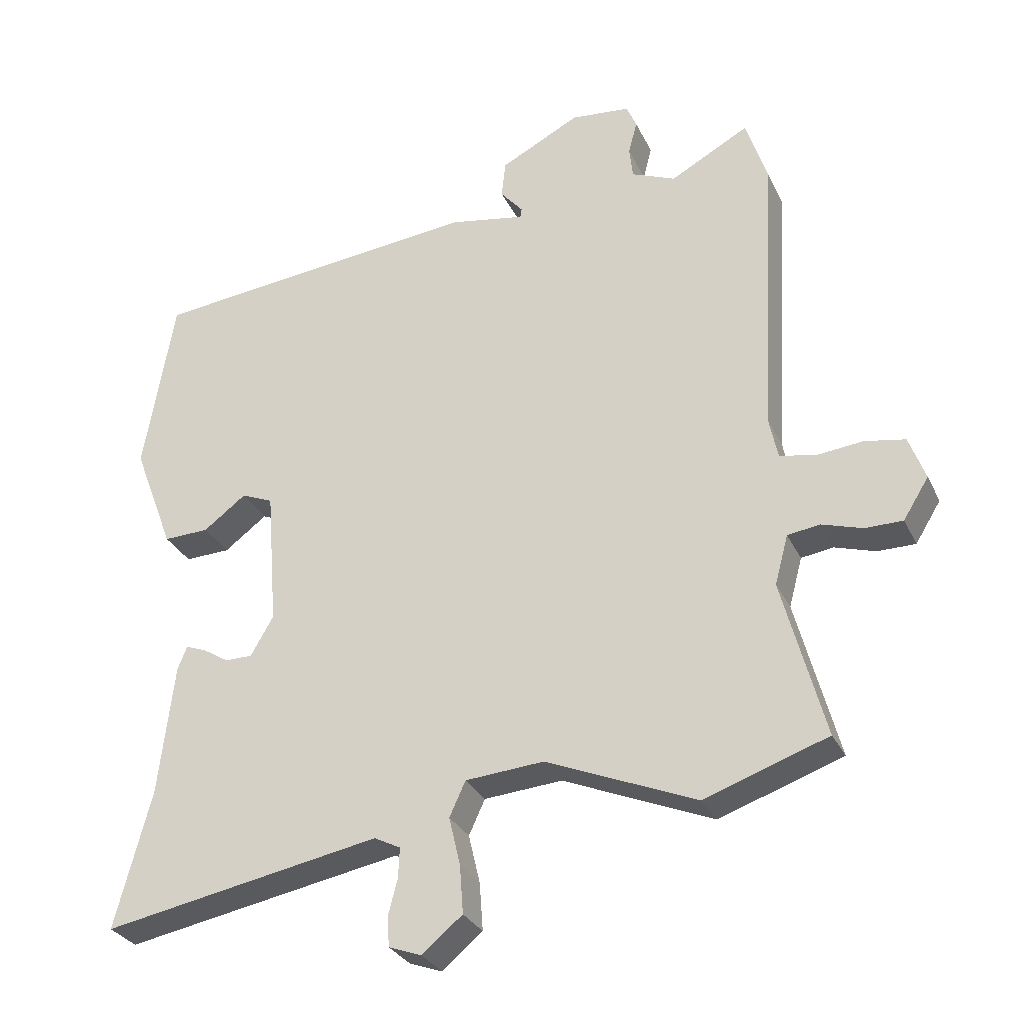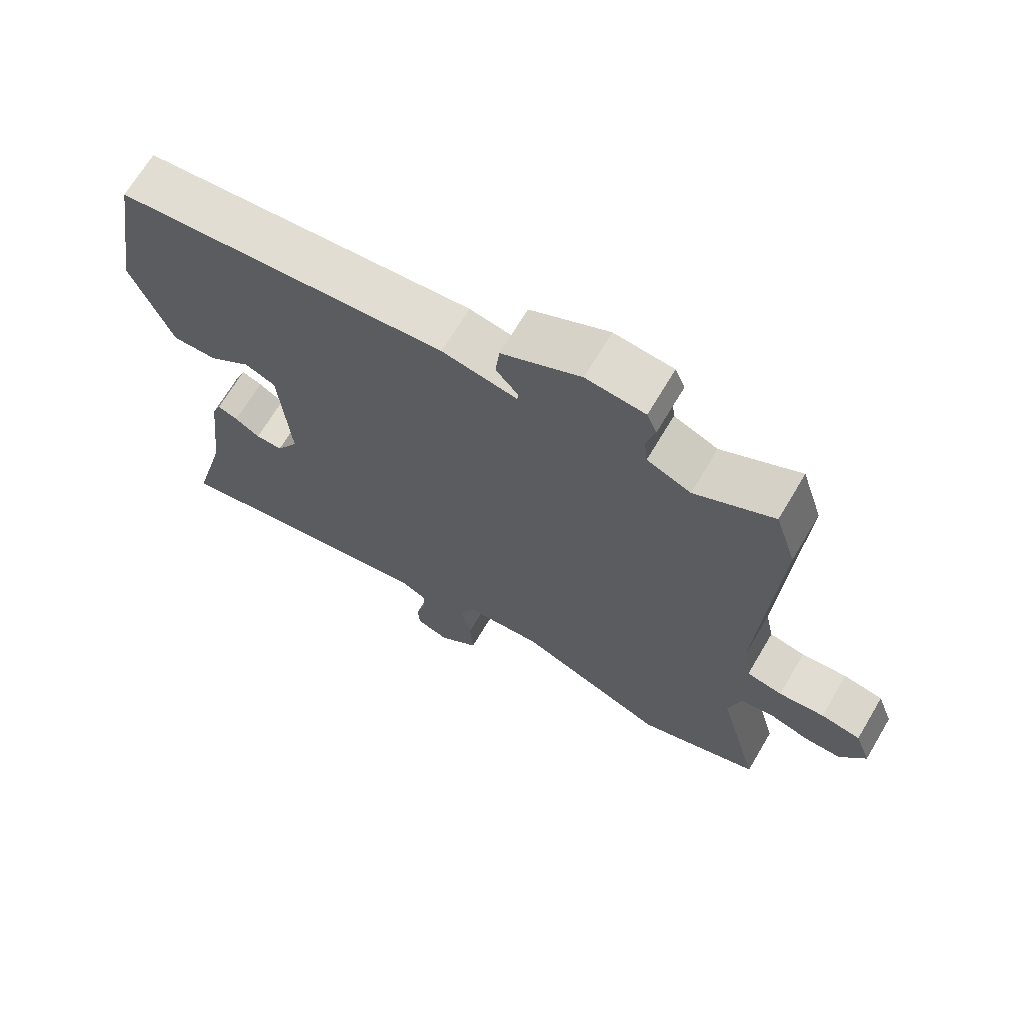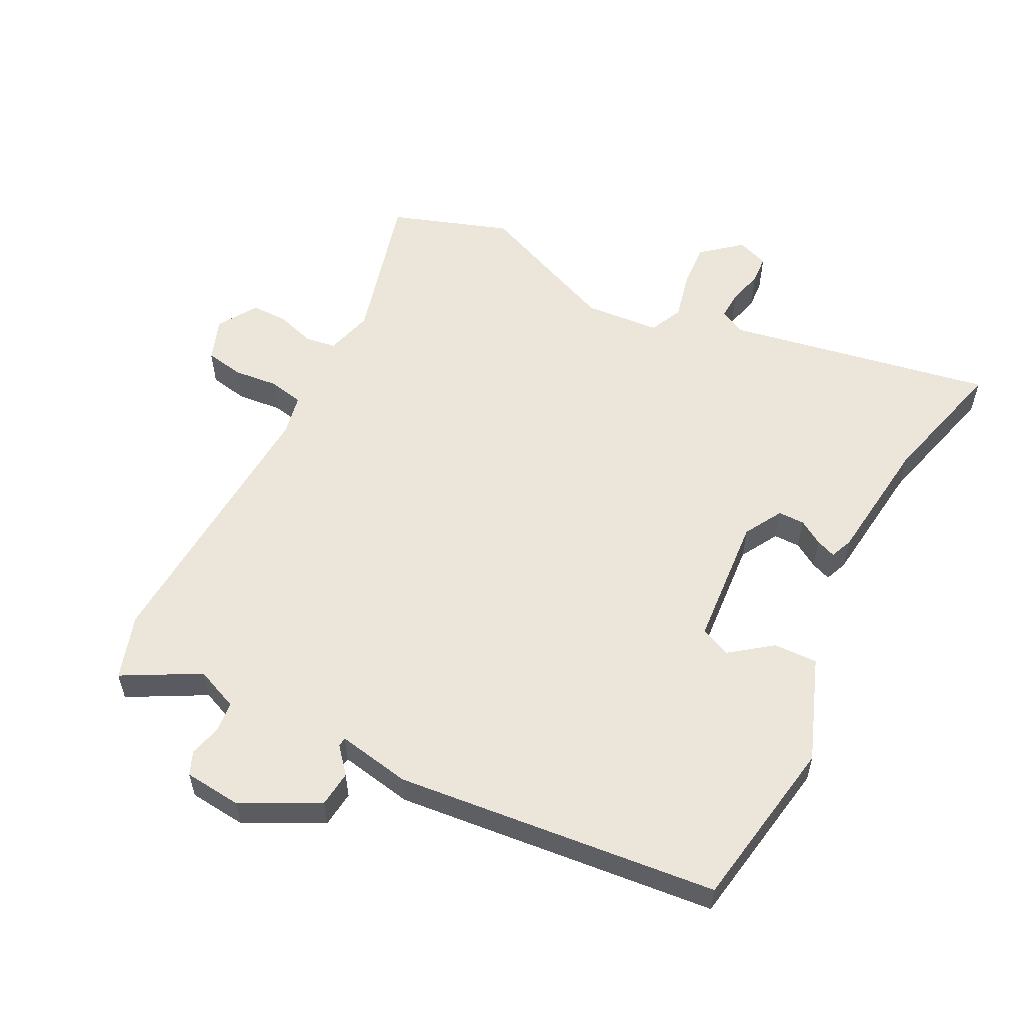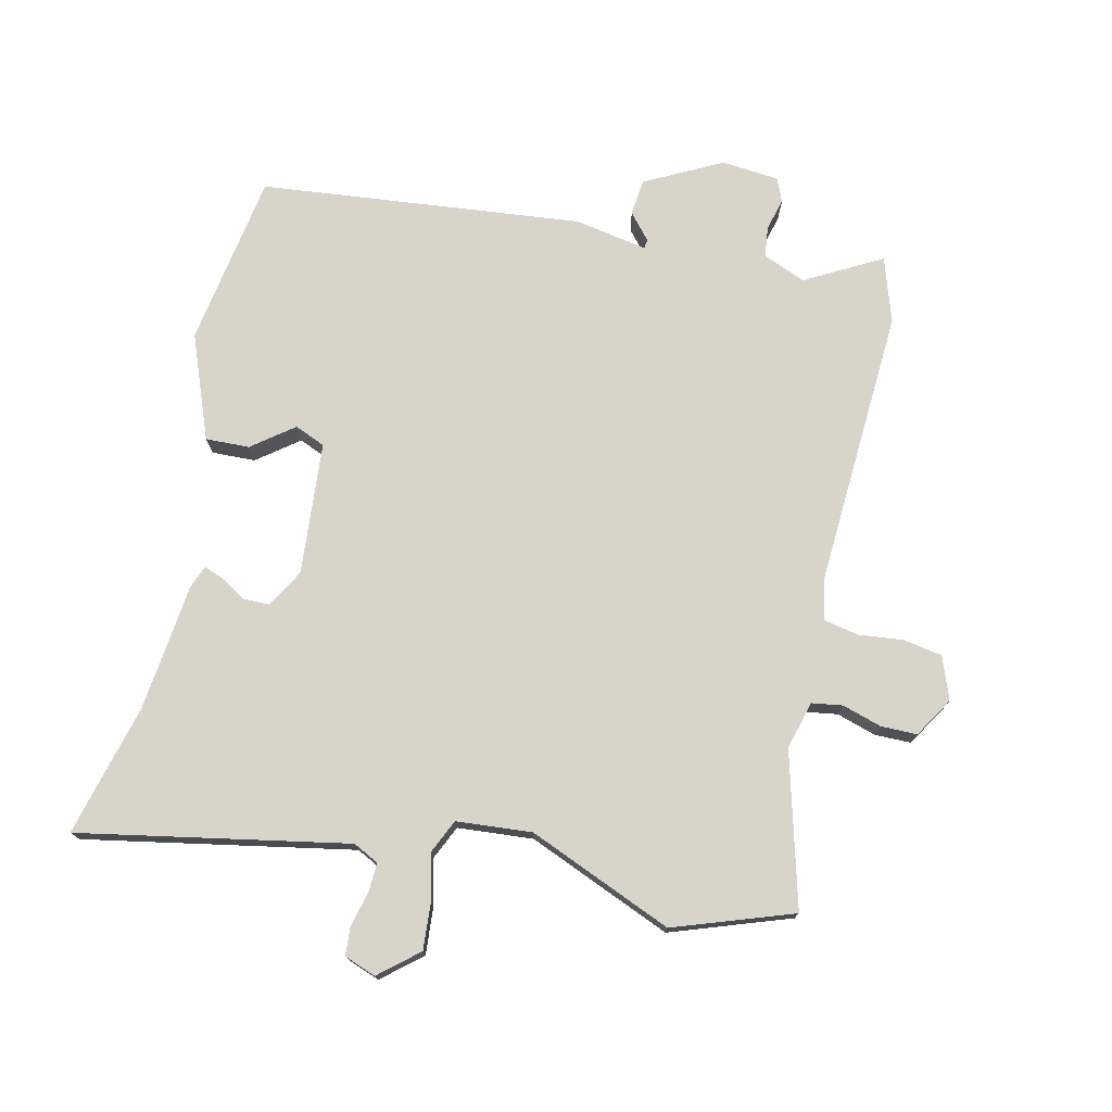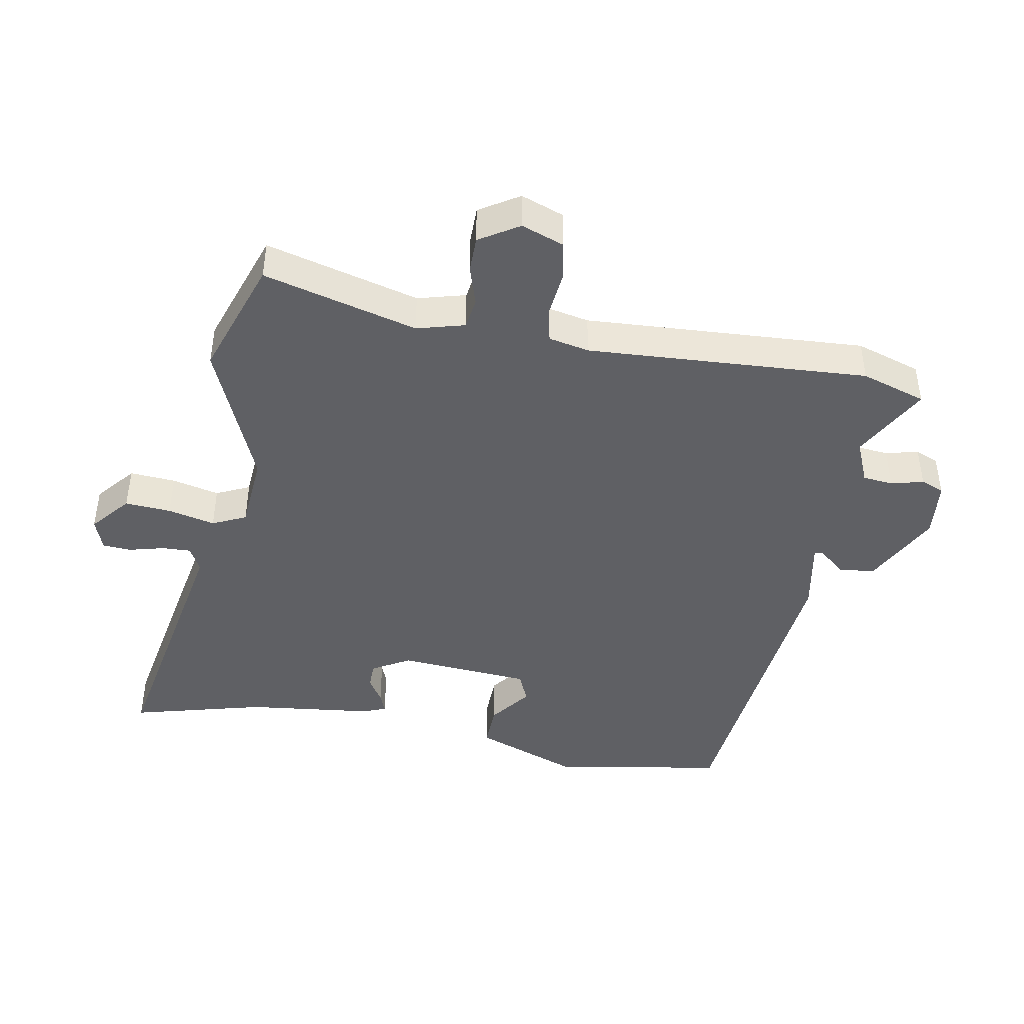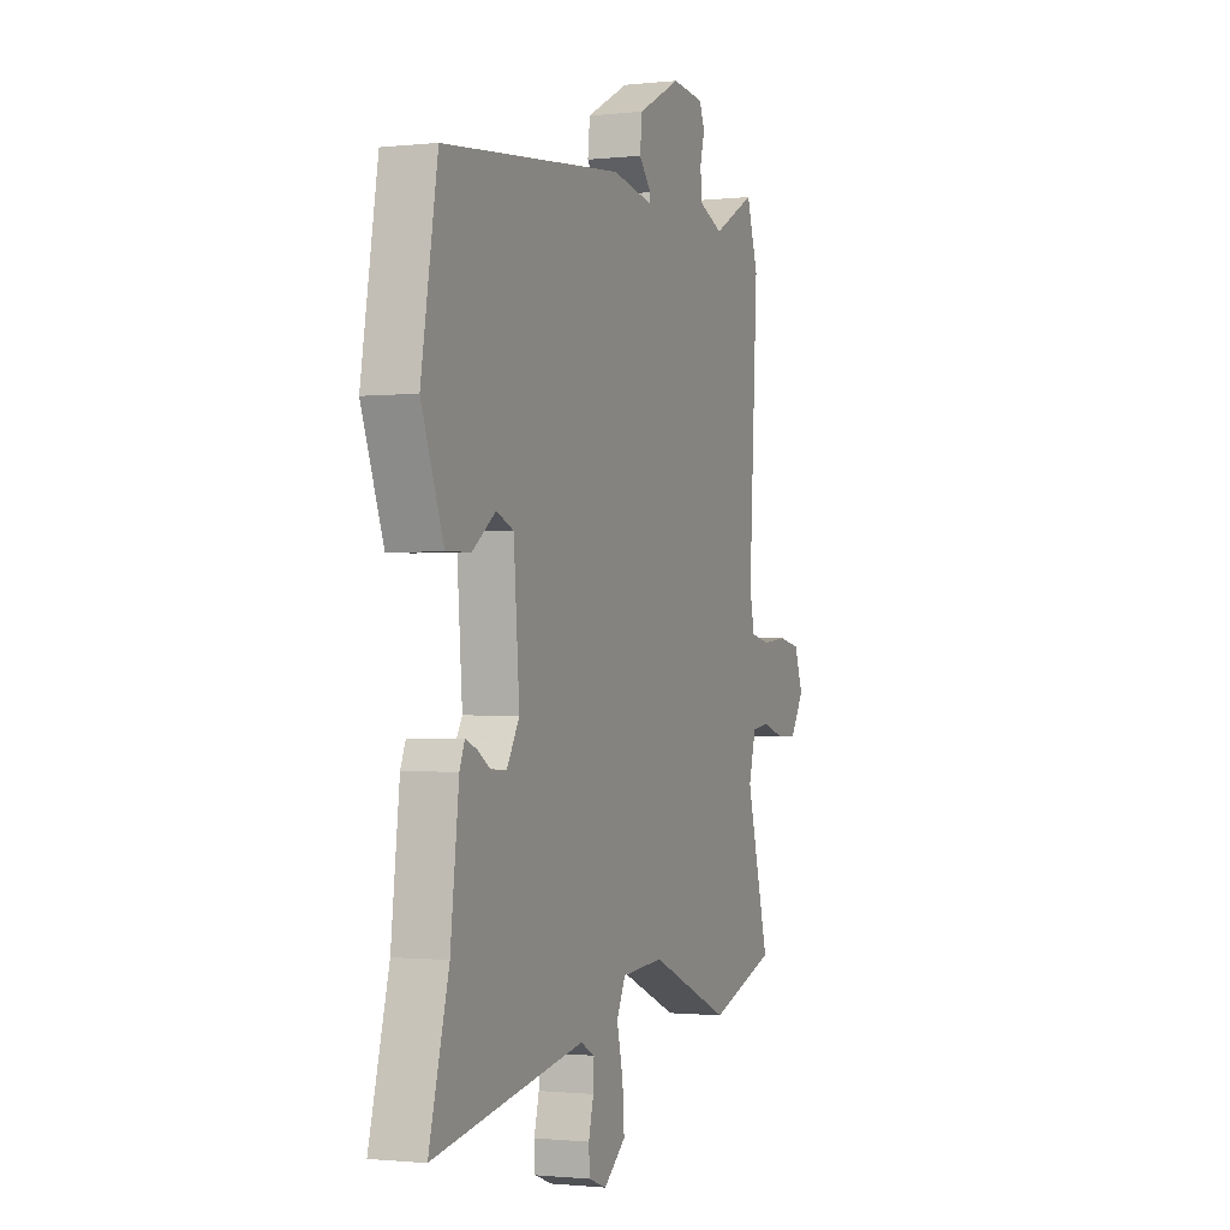
<metadata>
{"format":"obj","ext":"obj","renderer":"f3d","projection":"perspective","resolution":1024,"background":"white","views":[{"elev":-30.1,"azim":-158.0,"up":"+Z"},{"elev":68.7,"azim":-149.3,"up":"+Z"},{"elev":56.3,"azim":27.0,"up":"+Y"},{"elev":75.2,"azim":-167.4,"up":"+Y"},{"elev":-43.8,"azim":-100.3,"up":"+Y"},{"elev":-1.2,"azim":111.9,"up":"+Z"}]}
</metadata>
<code>
v 0.503 0.07 0.462
v 0.548 0.07 0.194
v 0.487 0.07 0.033
v 0.419 0.07 0.035
v 0.355 0.07 0.083
v 0.308 0.07 0.063
v 0.292 0.07 -0.142
v 0.326 0.07 -0.201
v 0.367 0.07 -0.201
v 0.405 0.07 -0.177
v 0.436 0.07 -0.165
v 0.45 0.07 -0.2
v 0.473 0.07 -0.397
v 0.527 0.07 -0.602
v 0.112 0.07 -0.526
v 0.073 0.07 -0.546
v 0.075 0.07 -0.591
v 0.089 0.07 -0.645
v 0.086 0.07 -0.689
v 0.037 0.07 -0.707
v -0.023 0.07 -0.657
v -0.018 0.07 -0.586
v -0.001 0.07 -0.513
v -0.025 0.07 -0.461
v -0.142 0.07 -0.452
v -0.365 0.07 -0.546
v -0.549 0.07 -0.483
v -0.486 0.07 -0.245
v -0.506 0.07 -0.171
v -0.554 0.07 -0.164
v -0.615 0.07 -0.183
v -0.671 0.07 -0.183
v -0.709 0.07 -0.122
v -0.685 0.07 -0.056
v -0.625 0.07 -0.045
v -0.556 0.07 -0.052
v -0.502 0.07 -0.041
v -0.489 0.07 0.022
v -0.514 0.07 0.456
v -0.482 0.07 0.556
v -0.364 0.07 0.492
v -0.298 0.07 0.52
v -0.293 0.07 0.567
v -0.306 0.07 0.617
v -0.291 0.07 0.653
v -0.202 0.07 0.662
v -0.083 0.07 0.601
v -0.077 0.07 0.545
v -0.111 0.07 0.505
v -0.109 0.07 0.491
v 0.004 0.07 0.512
v 0.503 0 0.462
v 0.548 0 0.194
v 0.487 0 0.033
v 0.419 0 0.035
v 0.355 0 0.083
v 0.308 0 0.063
v 0.292 0 -0.142
v 0.326 0 -0.201
v 0.367 0 -0.201
v 0.405 0 -0.177
v 0.436 0 -0.165
v 0.45 0 -0.2
v 0.473 0 -0.397
v 0.527 0 -0.602
v 0.112 0 -0.526
v 0.073 0 -0.546
v 0.075 0 -0.591
v 0.089 0 -0.645
v 0.086 0 -0.689
v 0.037 0 -0.707
v -0.023 0 -0.657
v -0.018 0 -0.586
v -0.001 0 -0.513
v -0.025 0 -0.461
v -0.142 0 -0.452
v -0.365 0 -0.546
v -0.549 0 -0.483
v -0.486 0 -0.245
v -0.506 0 -0.171
v -0.554 0 -0.164
v -0.615 0 -0.183
v -0.671 0 -0.183
v -0.709 0 -0.122
v -0.685 0 -0.056
v -0.625 0 -0.045
v -0.556 0 -0.052
v -0.502 0 -0.041
v -0.489 0 0.022
v -0.514 0 0.456
v -0.482 0 0.556
v -0.364 0 0.492
v -0.298 0 0.52
v -0.293 0 0.567
v -0.306 0 0.617
v -0.291 0 0.653
v -0.202 0 0.662
v -0.083 0 0.601
v -0.077 0 0.545
v -0.111 0 0.505
v -0.109 0 0.491
v 0.004 0 0.512
f 50 51 1 2
f 46 47 48 49
f 46 49 50
f 43 44 45 46
f 42 43 46 50
f 41 42 50 2
f 38 39 40 41
f 37 38 41 2
f 33 34 35 36
f 33 36 37
f 30 31 32 33
f 29 30 33 37
f 28 29 37 2
f 25 26 27 28
f 24 25 28
f 20 21 22 23
f 18 19 20 23
f 17 18 23 24
f 16 17 24
f 15 16 24
f 13 14 15 24
f 9 10 11 12
f 9 12 13 24
f 2 3 4 5
f 2 5 6
f 28 2 6
f 8 9 24 28
f 7 8 28
f 6 7 28
f 53 52 102 101
f 100 99 98 97
f 101 100 97
f 97 96 95 94
f 101 97 94 93
f 53 101 93 92
f 92 91 90 89
f 53 92 89 88
f 87 86 85 84
f 88 87 84
f 84 83 82 81
f 88 84 81 80
f 53 88 80 79
f 79 78 77 76
f 79 76 75
f 74 73 72 71
f 74 71 70 69
f 75 74 69 68
f 75 68 67
f 75 67 66
f 75 66 65 64
f 63 62 61 60
f 75 64 63 60
f 56 55 54 53
f 57 56 53
f 57 53 79
f 79 75 60 59
f 79 59 58
f 79 58 57
f 1 52 53 2
f 2 53 54 3
f 3 54 55 4
f 4 55 56 5
f 5 56 57 6
f 6 57 58 7
f 7 58 59 8
f 8 59 60 9
f 9 60 61 10
f 10 61 62 11
f 11 62 63 12
f 12 63 64 13
f 13 64 65 14
f 14 65 66 15
f 15 66 67 16
f 16 67 68 17
f 17 68 69 18
f 18 69 70 19
f 19 70 71 20
f 20 71 72 21
f 21 72 73 22
f 22 73 74 23
f 23 74 75 24
f 24 75 76 25
f 25 76 77 26
f 26 77 78 27
f 27 78 79 28
f 28 79 80 29
f 29 80 81 30
f 30 81 82 31
f 31 82 83 32
f 32 83 84 33
f 33 84 85 34
f 34 85 86 35
f 35 86 87 36
f 36 87 88 37
f 37 88 89 38
f 38 89 90 39
f 39 90 91 40
f 40 91 92 41
f 41 92 93 42
f 42 93 94 43
f 43 94 95 44
f 44 95 96 45
f 45 96 97 46
f 46 97 98 47
f 47 98 99 48
f 48 99 100 49
f 49 100 101 50
f 50 101 102 51
f 51 102 52 1

</code>
